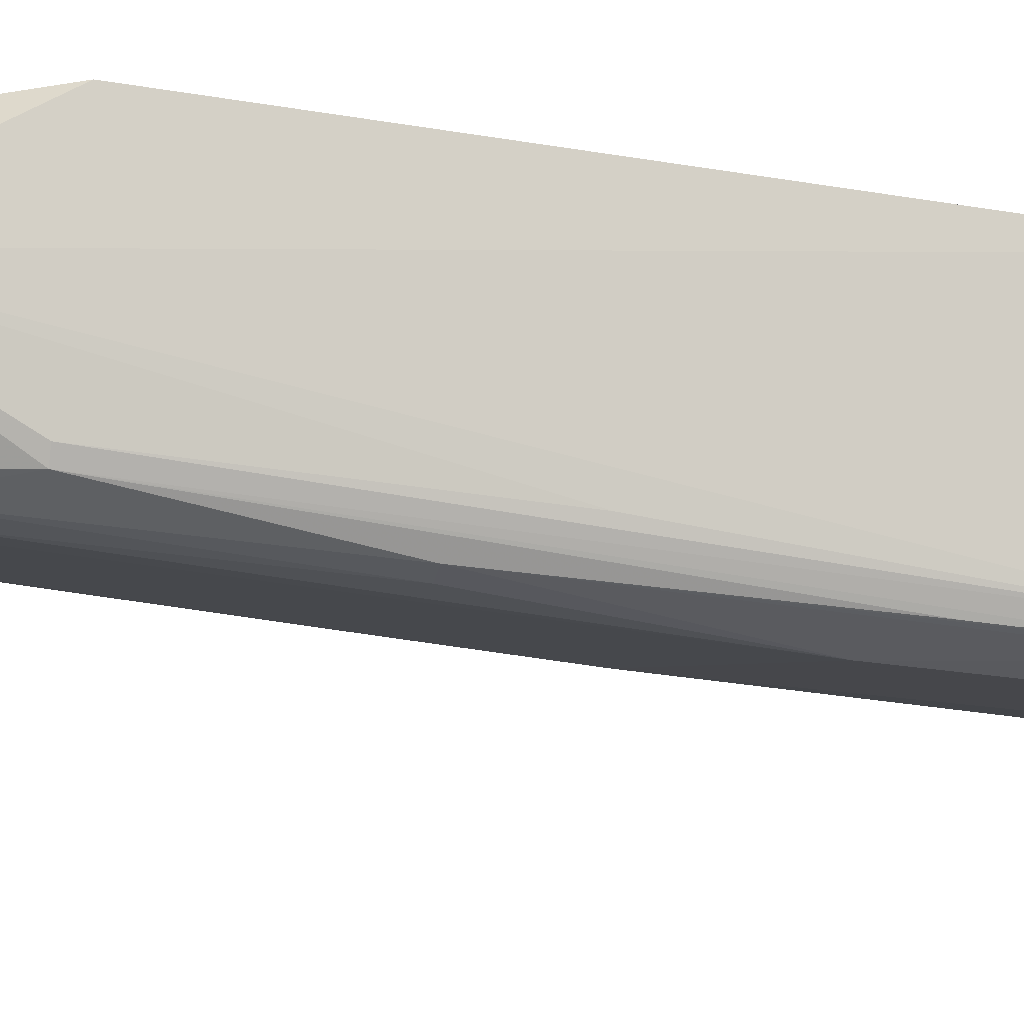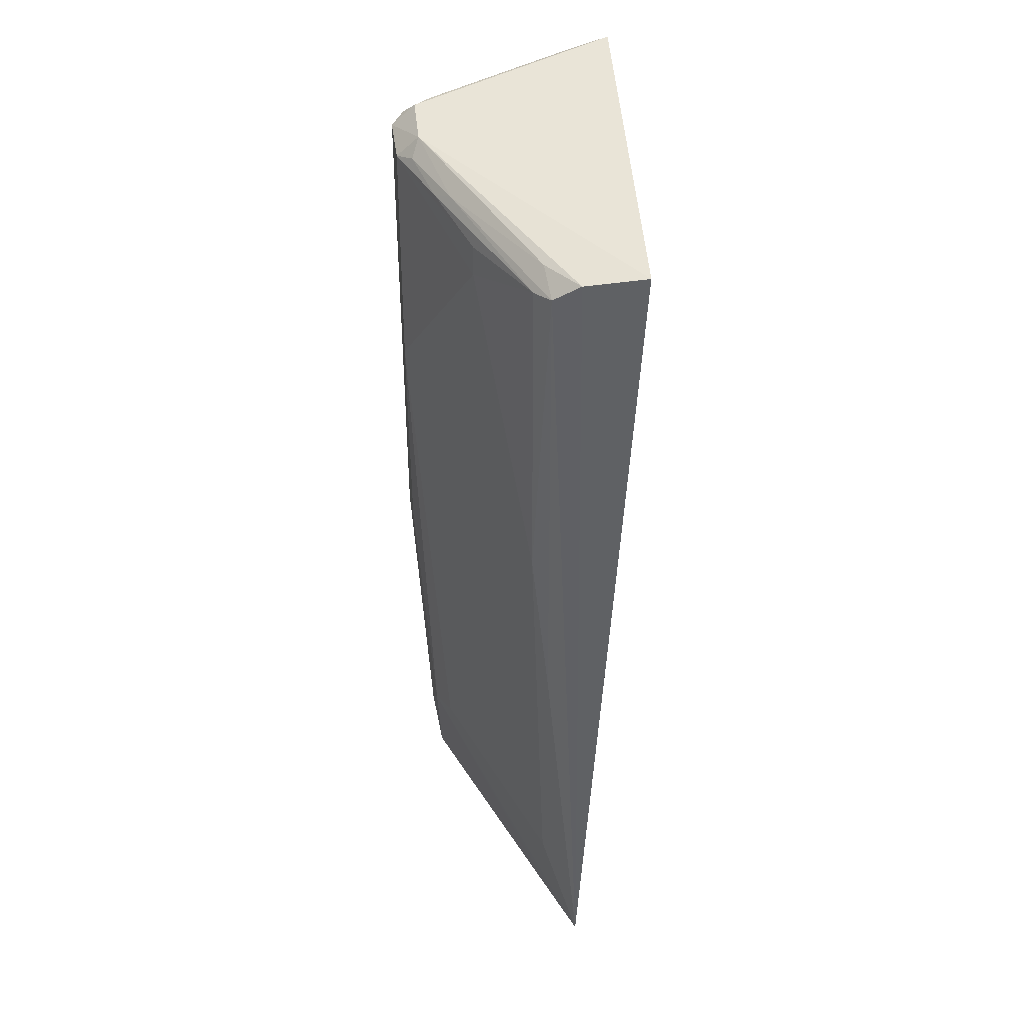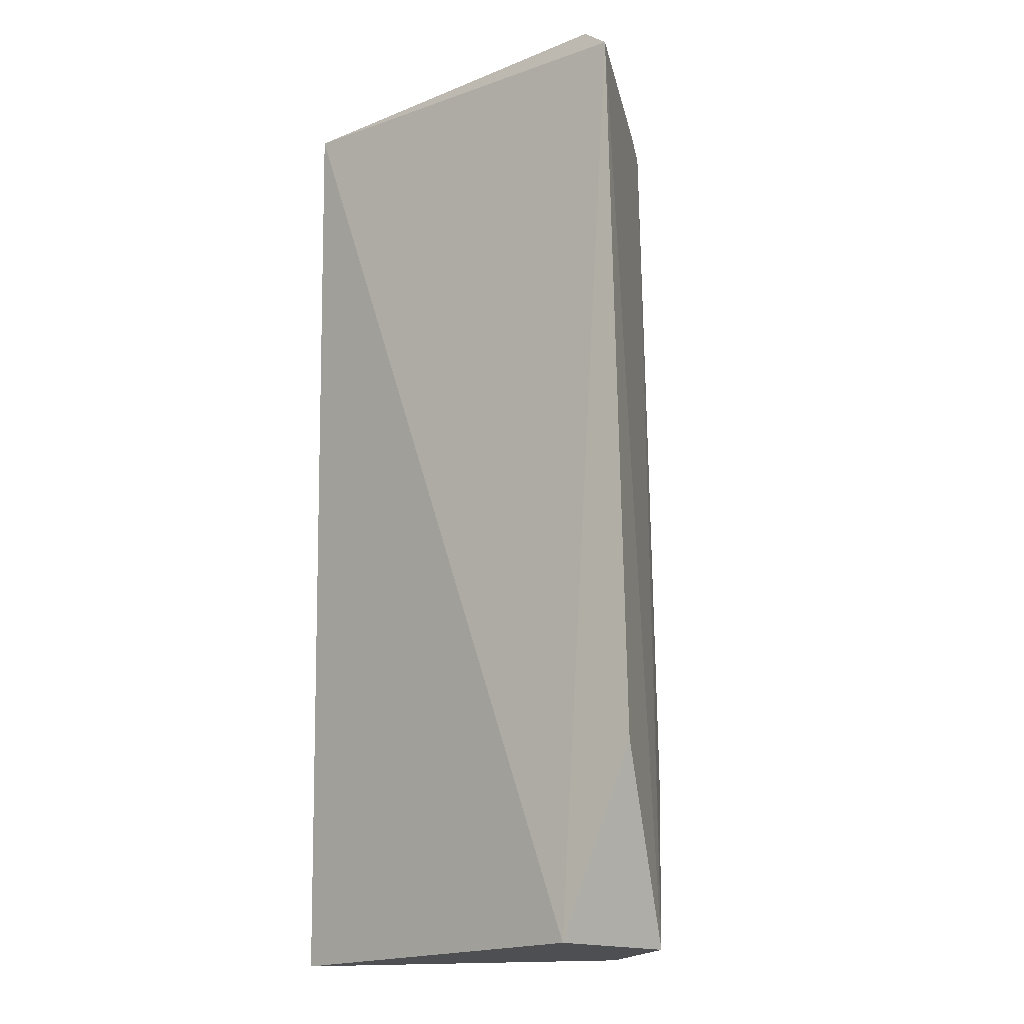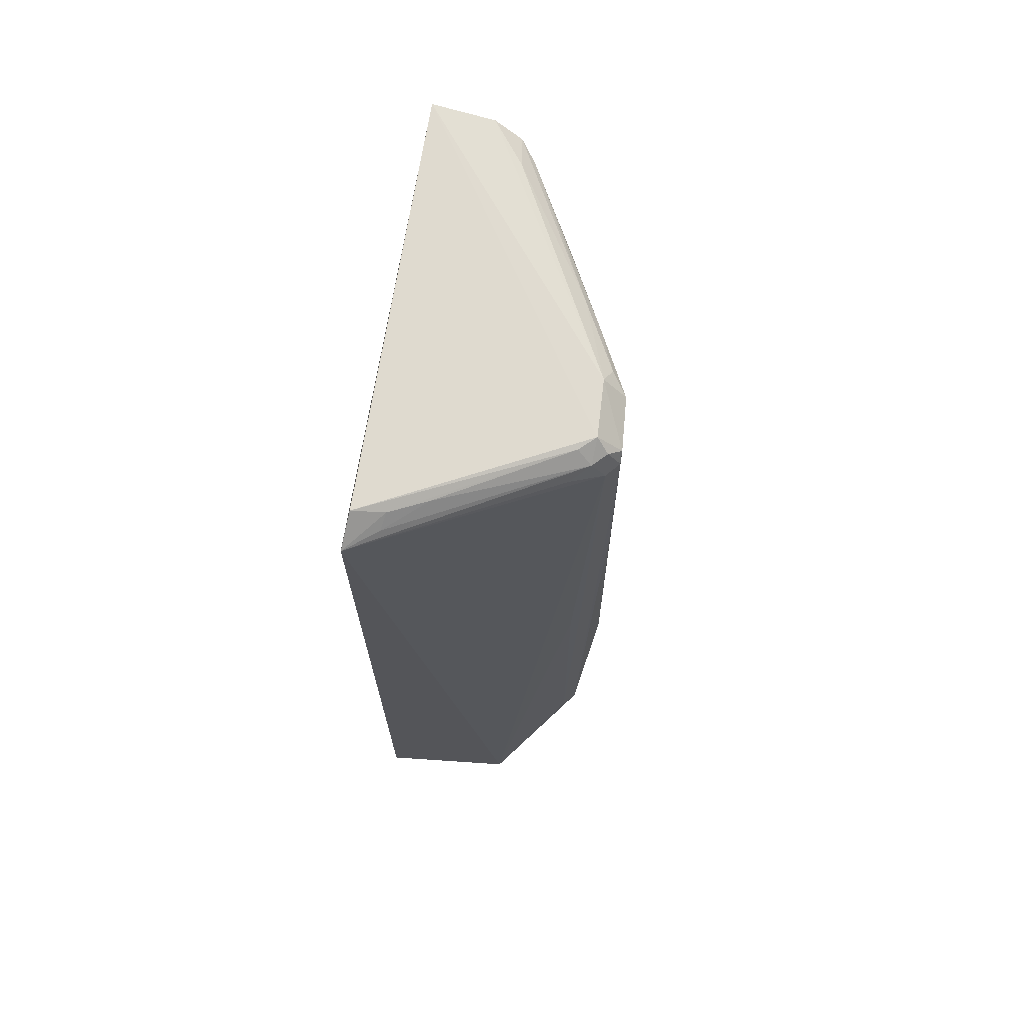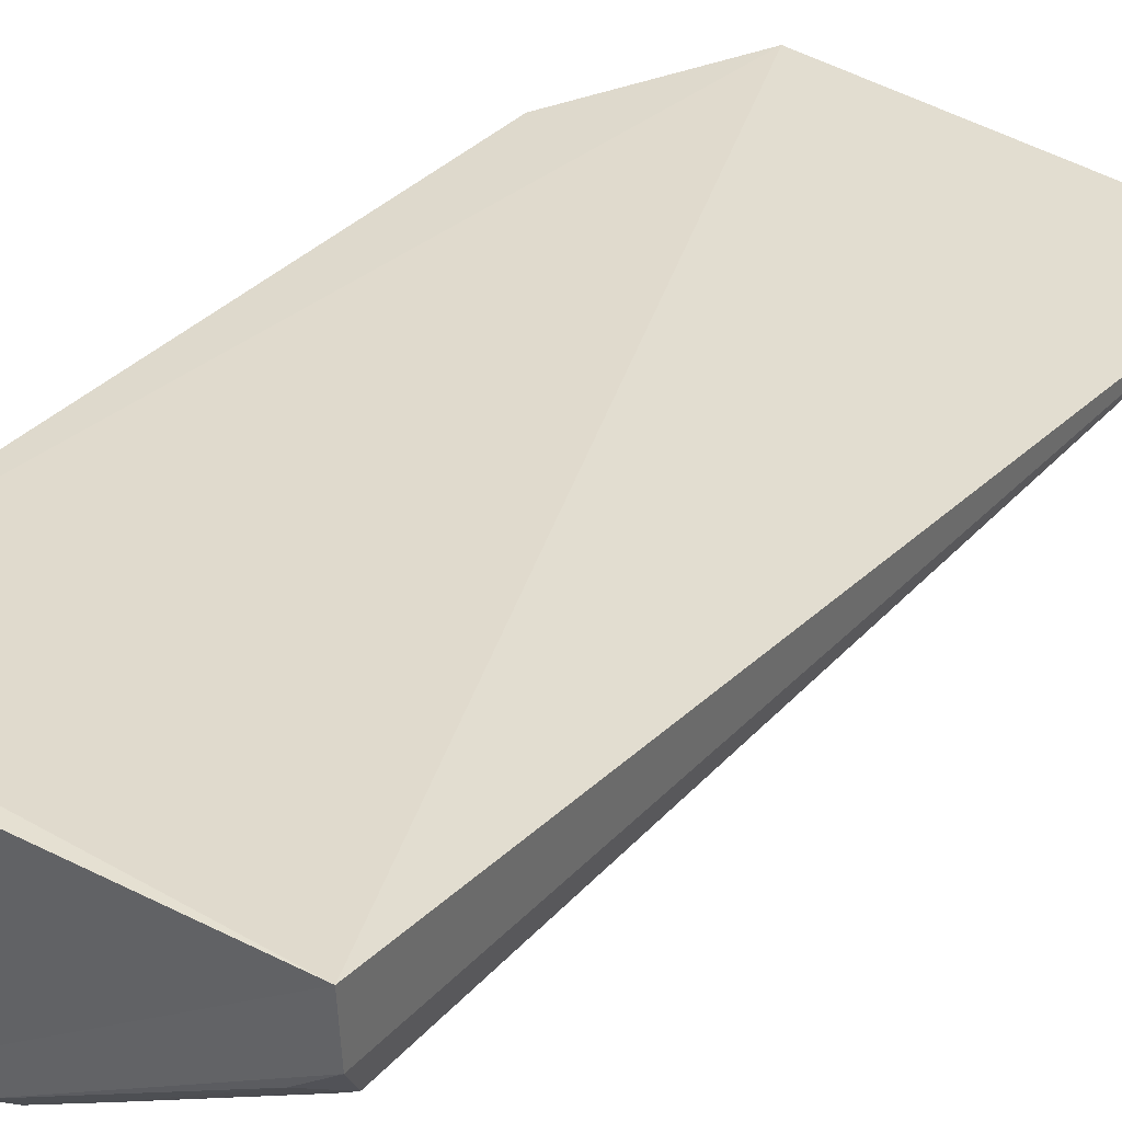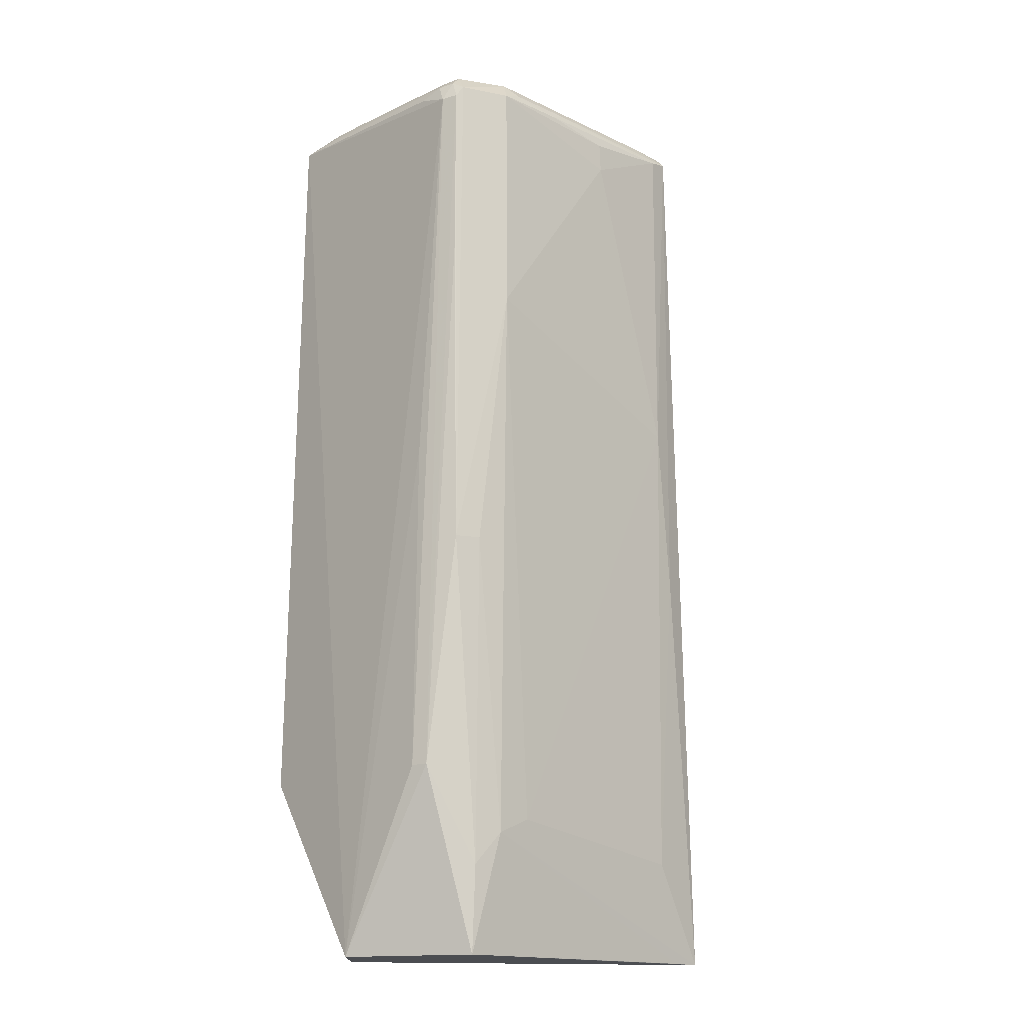
<metadata>
{"format":"obj","ext":"obj","renderer":"f3d","projection":"perspective","resolution":1024,"background":"white","views":[{"elev":-35.5,"azim":-101.9,"up":"+Y"},{"elev":45.3,"azim":86.2,"up":"+Z"},{"elev":-17.9,"azim":-141.0,"up":"+Z"},{"elev":70.2,"azim":-81.1,"up":"+Z"},{"elev":32.6,"azim":34.1,"up":"+Y"},{"elev":-15.8,"azim":-16.9,"up":"+Z"}]}
</metadata>
<code>
v -0.01481 -0.02869 0.0567
v -0.01496 -0.03124 0.05636
v -0.01379 -0.03063 0.01462
v -0.03017 -0.02869 0.01464
v -0.03331 -0.02838 0.05544
v -0.03155 -0.03378 0.01462
v -0.02671 -0.03708 0.01465
v -0.02531 -0.03703 0.05623
v -0.02766 -0.03712 0.05622
v -0.03204 -0.02857 0.05647
v -0.01517 -0.03235 0.05558
v -0.03376 -0.02865 0.02268
v -0.02895 -0.03748 0.02272
v -0.01602 -0.03292 0.04028
v -0.01965 -0.03512 0.05343
v -0.02547 -0.03805 0.04464
v -0.02547 -0.03796 0.05523
v -0.01662 -0.03255 0.05615
v -0.02669 -0.03746 0.01846
v -0.02788 -0.03819 0.03292
v -0.0255 -0.03727 0.01988
v -0.02857 -0.03762 0.05475
v -0.03181 -0.02987 0.0562
v -0.02824 -0.03647 0.05616
v -0.0311 -0.03136 0.05613
v -0.016 -0.03299 0.05532
v -0.01526 -0.0322 0.03294
v -0.02466 -0.03733 0.05563
v -0.02769 -0.03811 0.05527
v -0.02675 -0.03806 0.03293
v -0.01586 -0.03169 0.01465
v -0.02406 -0.03658 0.02055
v -0.02806 -0.03813 0.04684
v -0.02946 -0.03699 0.02269
v -0.03238 -0.02971 0.05572
v -0.02859 -0.03705 0.05561
v -0.0197 -0.0351 0.05477
v -0.01601 -0.03222 0.01918
v -0.0219 -0.03588 0.05565
v -0.02263 -0.03651 0.05526
v -0.015 -0.03125 0.01464
v -0.02803 -0.03811 0.05479
v -0.02932 -0.03691 0.03718
v -0.02806 -0.0376 0.05567
v -0.02921 -0.03629 0.0552
f 1 2 3
f 1 3 4
f 5 1 4
f 6 4 3
f 6 3 7
f 8 2 1
f 8 1 9
f 10 9 1
f 10 1 5
f 11 3 2
f 12 6 5
f 12 5 4
f 12 4 6
f 13 6 7
f 14 15 16
f 17 16 15
f 18 11 2
f 18 2 8
f 19 13 7
f 19 20 13
f 19 7 21
f 22 5 6
f 23 10 5
f 24 9 10
f 24 23 25
f 24 10 23
f 26 14 11
f 26 15 14
f 27 3 11
f 27 11 14
f 28 8 17
f 29 17 8
f 29 8 9
f 29 20 16
f 29 16 17
f 30 21 16
f 30 16 20
f 30 19 21
f 30 20 19
f 31 21 7
f 32 14 16
f 32 16 21
f 32 21 3
f 33 13 20
f 34 6 13
f 34 13 22
f 35 23 5
f 35 25 23
f 36 9 24
f 36 24 25
f 36 25 35
f 36 35 5
f 37 17 15
f 37 15 26
f 38 27 14
f 38 3 27
f 38 32 3
f 38 14 32
f 39 18 8
f 39 8 28
f 39 11 18
f 39 26 11
f 40 28 17
f 40 39 28
f 40 26 39
f 40 37 26
f 40 17 37
f 41 3 21
f 41 21 31
f 41 31 7
f 41 7 3
f 42 22 13
f 42 13 33
f 42 33 20
f 42 20 29
f 43 34 22
f 43 22 6
f 43 6 34
f 44 29 9
f 44 9 36
f 44 42 29
f 44 36 22
f 44 22 42
f 45 36 5
f 45 5 22
f 45 22 36

</code>
